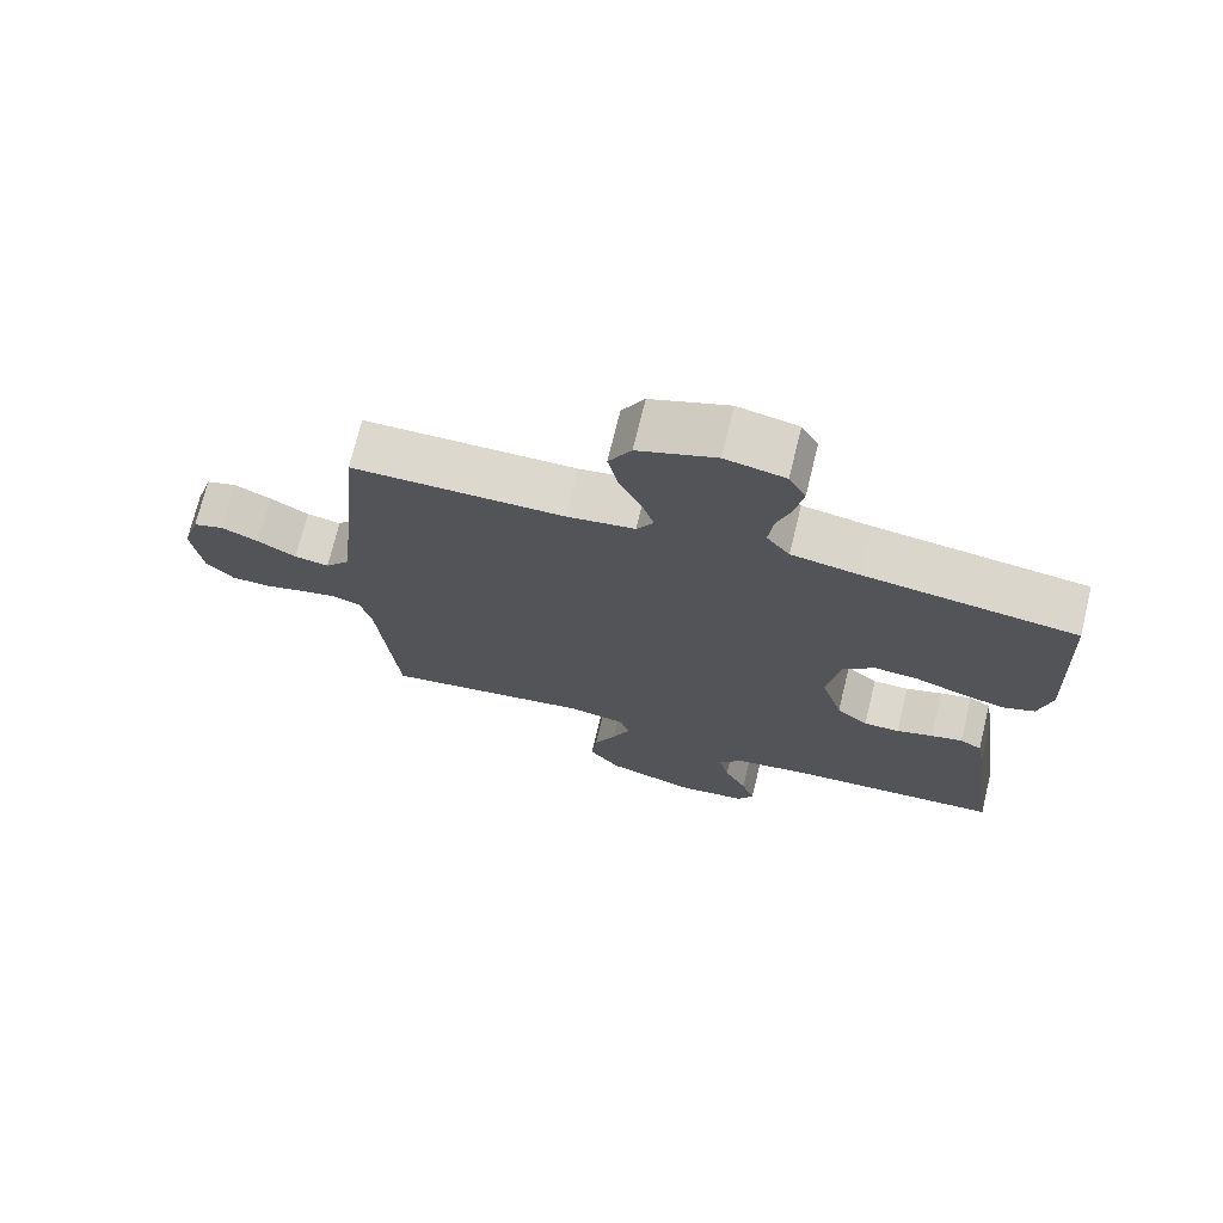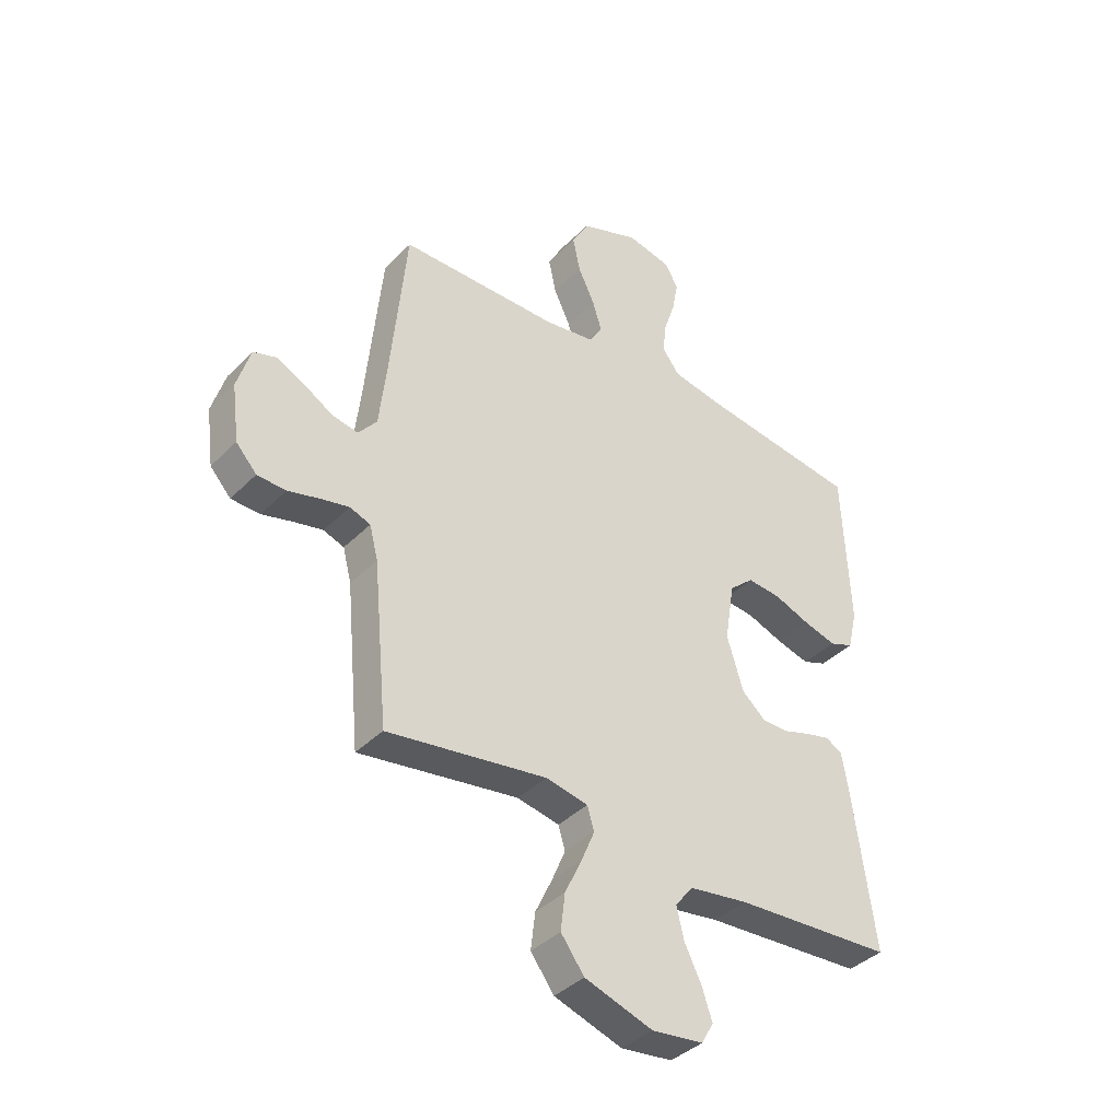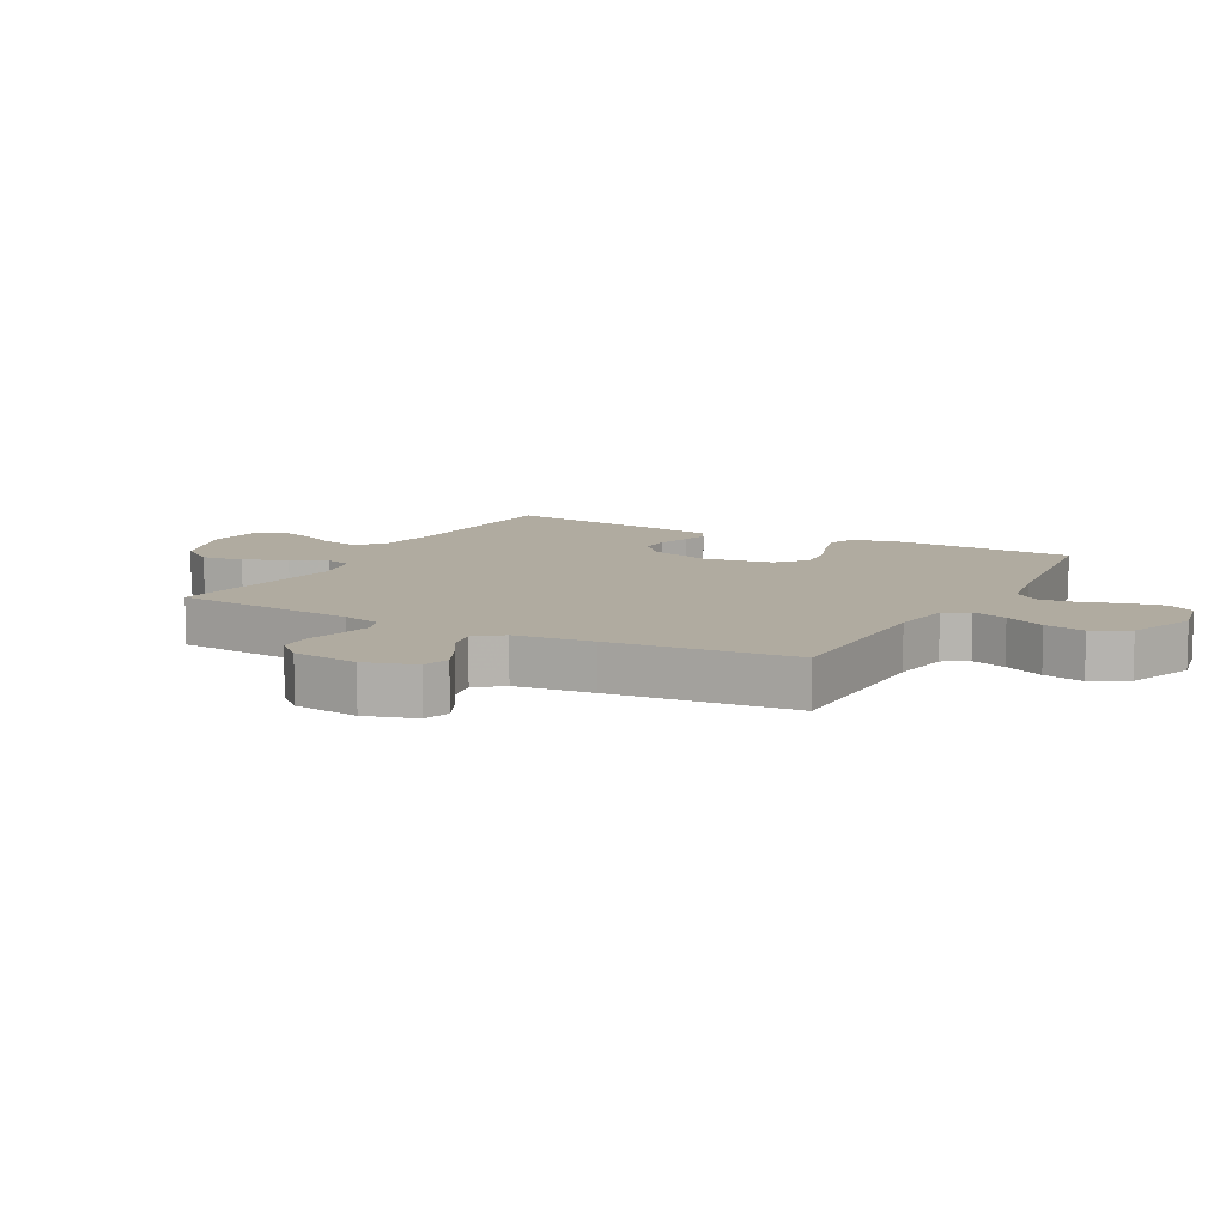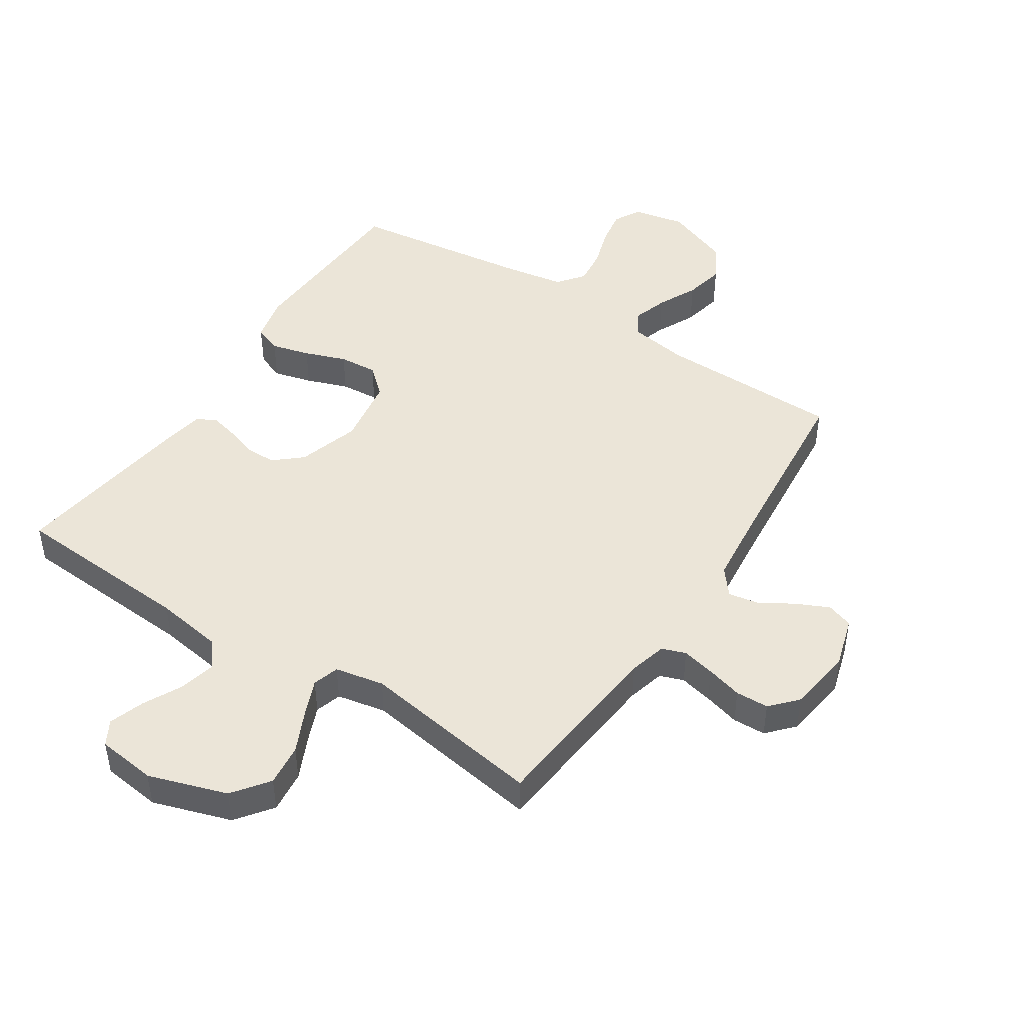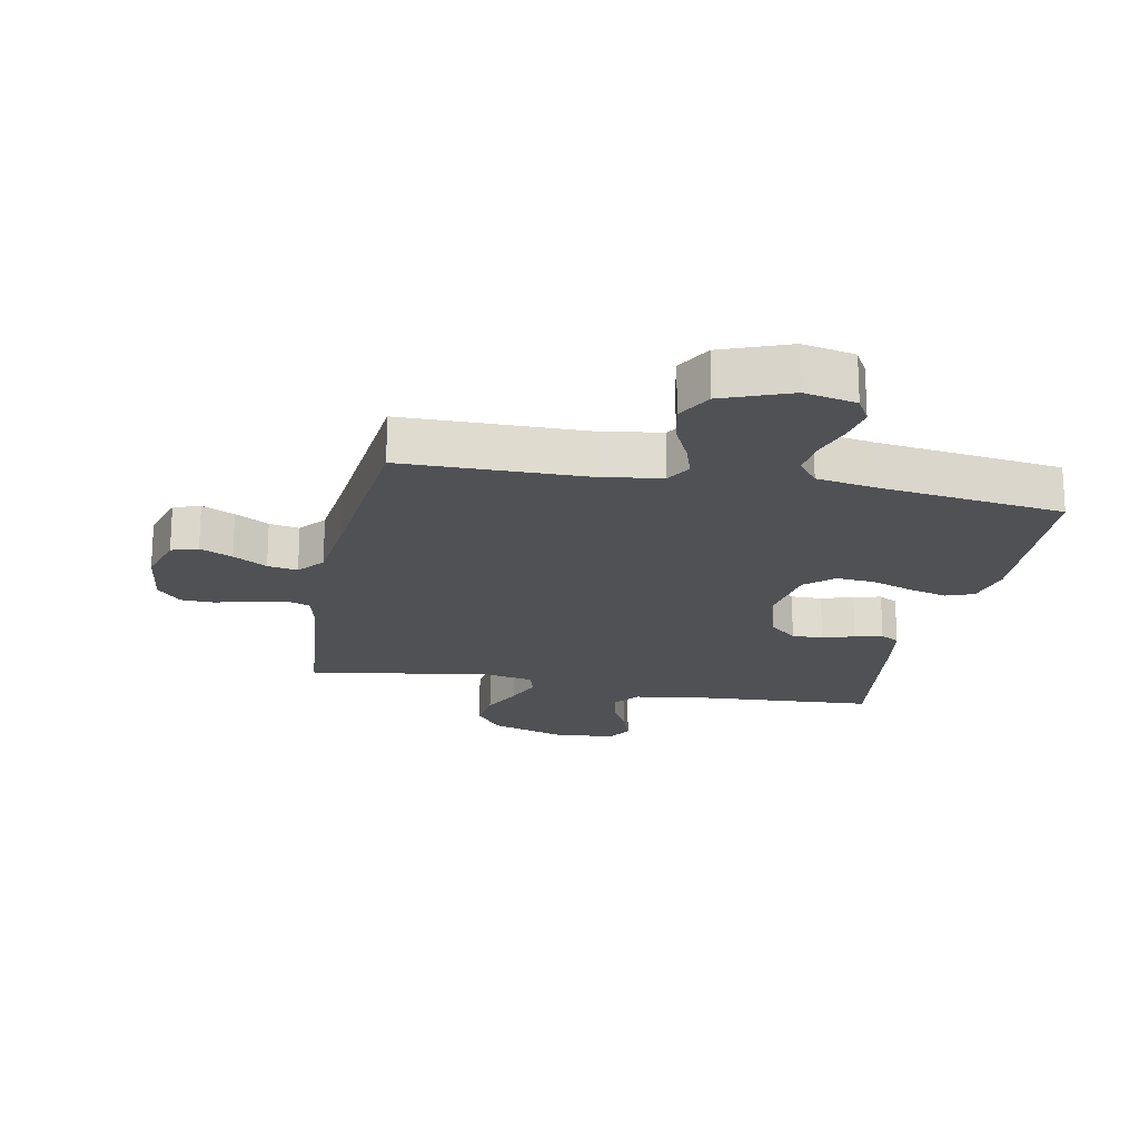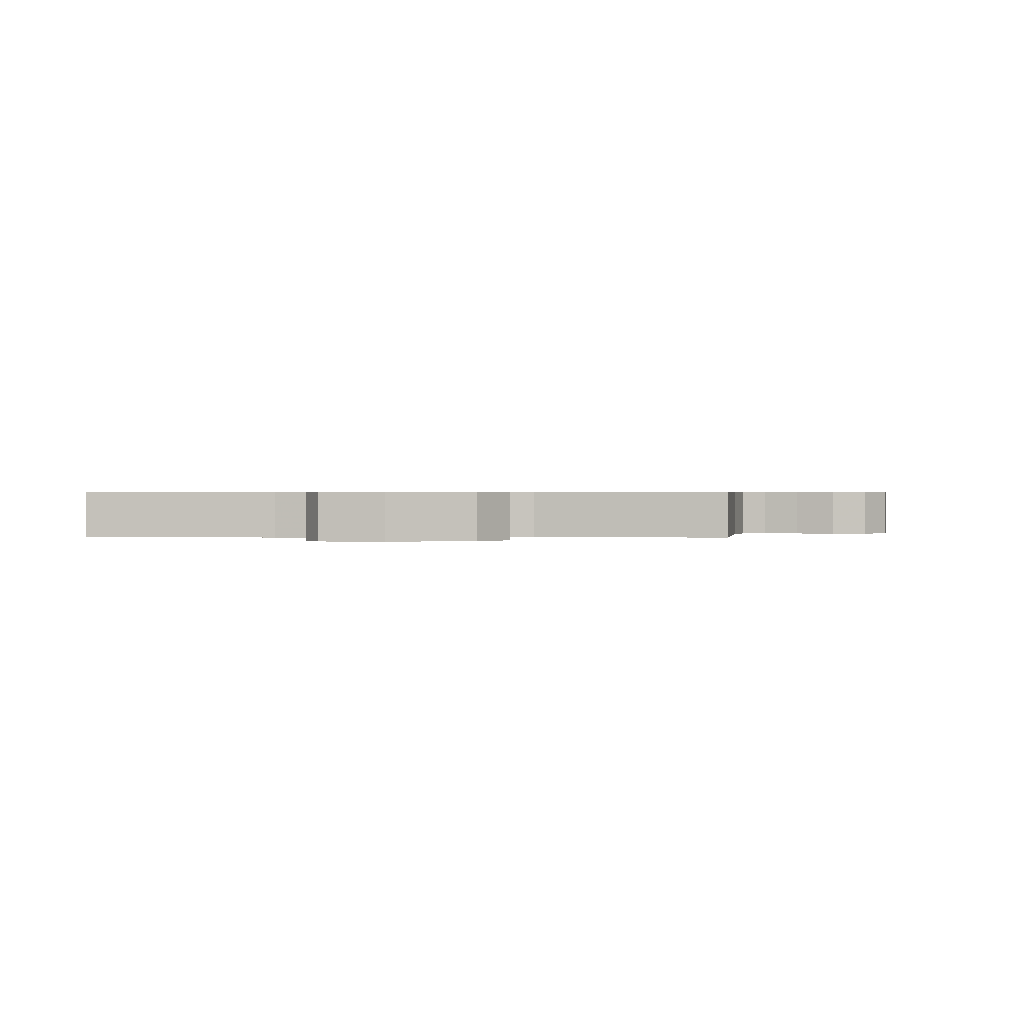
<metadata>
{"format":"obj","ext":"obj","renderer":"f3d","projection":"perspective","resolution":1024,"background":"white","views":[{"elev":72.4,"azim":13.7,"up":"+Z"},{"elev":-38.9,"azim":-39.0,"up":"+Z"},{"elev":9.8,"azim":-61.7,"up":"+Y"},{"elev":46.0,"azim":-146.7,"up":"+Y"},{"elev":-19.6,"azim":-11.1,"up":"+Y"},{"elev":0.5,"azim":-177.6,"up":"+Y"}]}
</metadata>
<code>
v -0.5 0.07 0.5
v -0.2 0.07 0.503
v -0.103 0.07 0.518
v -0.079 0.07 0.558
v -0.097 0.07 0.615
v -0.128 0.07 0.68
v -0.142 0.07 0.746
v -0.11 0.07 0.804
v 0 0.07 0.846
v 0.085 0.07 0.828
v 0.109 0.07 0.784
v 0.098 0.07 0.724
v 0.077 0.07 0.66
v 0.07 0.07 0.6
v 0.103 0.07 0.557
v 0.2 0.07 0.54
v 0.5 0.07 0.5
v 0.513 0.07 0.2
v 0.495 0.07 0.124
v 0.45 0.07 0.107
v 0.387 0.07 0.124
v 0.319 0.07 0.149
v 0.256 0.07 0.154
v 0.21 0.07 0.113
v 0.192 0.07 0
v 0.223 0.07 -0.101
v 0.268 0.07 -0.14
v 0.319 0.07 -0.14
v 0.371 0.07 -0.123
v 0.416 0.07 -0.112
v 0.447 0.07 -0.13
v 0.459 0.07 -0.2
v 0.5 0.07 -0.5
v 0.2 0.07 -0.519
v 0.088 0.07 -0.536
v 0.055 0.07 -0.579
v 0.069 0.07 -0.638
v 0.101 0.07 -0.702
v 0.12 0.07 -0.759
v 0.097 0.07 -0.799
v 0 0.07 -0.811
v -0.128 0.07 -0.769
v -0.172 0.07 -0.71
v -0.164 0.07 -0.641
v -0.132 0.07 -0.573
v -0.107 0.07 -0.513
v -0.12 0.07 -0.47
v -0.2 0.07 -0.454
v -0.5 0.07 -0.5
v -0.528 0.07 -0.2
v -0.544 0.07 -0.138
v -0.583 0.07 -0.124
v -0.637 0.07 -0.136
v -0.696 0.07 -0.152
v -0.75 0.07 -0.15
v -0.789 0.07 -0.107
v -0.803 0.07 0
v -0.778 0.07 0.083
v -0.735 0.07 0.097
v -0.682 0.07 0.072
v -0.627 0.07 0.039
v -0.578 0.07 0.03
v -0.543 0.07 0.073
v -0.529 0.07 0.2
v -0.5 0 0.5
v -0.2 0 0.503
v -0.103 0 0.518
v -0.079 0 0.558
v -0.097 0 0.615
v -0.128 0 0.68
v -0.142 0 0.746
v -0.11 0 0.804
v 0 0 0.846
v 0.085 0 0.828
v 0.109 0 0.784
v 0.098 0 0.724
v 0.077 0 0.66
v 0.07 0 0.6
v 0.103 0 0.557
v 0.2 0 0.54
v 0.5 0 0.5
v 0.513 0 0.2
v 0.495 0 0.124
v 0.45 0 0.107
v 0.387 0 0.124
v 0.319 0 0.149
v 0.256 0 0.154
v 0.21 0 0.113
v 0.192 0 0
v 0.223 0 -0.101
v 0.268 0 -0.14
v 0.319 0 -0.14
v 0.371 0 -0.123
v 0.416 0 -0.112
v 0.447 0 -0.13
v 0.459 0 -0.2
v 0.5 0 -0.5
v 0.2 0 -0.519
v 0.088 0 -0.536
v 0.055 0 -0.579
v 0.069 0 -0.638
v 0.101 0 -0.702
v 0.12 0 -0.759
v 0.097 0 -0.799
v 0 0 -0.811
v -0.128 0 -0.769
v -0.172 0 -0.71
v -0.164 0 -0.641
v -0.132 0 -0.573
v -0.107 0 -0.513
v -0.12 0 -0.47
v -0.2 0 -0.454
v -0.5 0 -0.5
v -0.528 0 -0.2
v -0.544 0 -0.138
v -0.583 0 -0.124
v -0.637 0 -0.136
v -0.696 0 -0.152
v -0.75 0 -0.15
v -0.789 0 -0.107
v -0.803 0 0
v -0.778 0 0.083
v -0.735 0 0.097
v -0.682 0 0.072
v -0.627 0 0.039
v -0.578 0 0.03
v -0.543 0 0.073
v -0.529 0 0.2
f 58 59 60 61
f 56 57 58 61
f 56 61 62
f 53 54 55 56
f 52 53 56 62
f 51 52 62 63
f 48 49 50
f 47 48 50 51
f 42 43 44 45
f 42 45 46
f 41 42 46
f 40 41 46 47
f 37 38 39 40
f 36 37 40 47
f 31 32 33 34
f 31 34 35
f 28 29 30 31
f 28 31 35
f 27 28 35 36
f 19 20 21 22
f 17 18 19 22
f 16 17 22 23
f 15 16 23 24
f 10 11 12 13
f 10 13 14
f 9 10 14
f 8 9 14
f 5 6 7 8
f 4 5 8 14
f 3 4 14 15
f 64 1 2
f 64 2 3
f 26 27 36 47
f 25 26 47 51
f 25 51 63 64
f 24 25 64
f 3 15 24 64
f 125 124 123 122
f 125 122 121 120
f 126 125 120
f 120 119 118 117
f 126 120 117 116
f 127 126 116 115
f 114 113 112
f 115 114 112 111
f 109 108 107 106
f 110 109 106
f 110 106 105
f 111 110 105 104
f 104 103 102 101
f 111 104 101 100
f 98 97 96 95
f 99 98 95
f 95 94 93 92
f 99 95 92
f 100 99 92 91
f 86 85 84 83
f 86 83 82 81
f 87 86 81 80
f 88 87 80 79
f 77 76 75 74
f 78 77 74
f 78 74 73
f 78 73 72
f 72 71 70 69
f 78 72 69 68
f 79 78 68 67
f 66 65 128
f 67 66 128
f 111 100 91 90
f 115 111 90 89
f 128 127 115 89
f 128 89 88
f 128 88 79 67
f 1 65 66 2
f 2 66 67 3
f 3 67 68 4
f 4 68 69 5
f 5 69 70 6
f 6 70 71 7
f 7 71 72 8
f 8 72 73 9
f 9 73 74 10
f 10 74 75 11
f 11 75 76 12
f 12 76 77 13
f 13 77 78 14
f 14 78 79 15
f 15 79 80 16
f 16 80 81 17
f 17 81 82 18
f 18 82 83 19
f 19 83 84 20
f 20 84 85 21
f 21 85 86 22
f 22 86 87 23
f 23 87 88 24
f 24 88 89 25
f 25 89 90 26
f 26 90 91 27
f 27 91 92 28
f 28 92 93 29
f 29 93 94 30
f 30 94 95 31
f 31 95 96 32
f 32 96 97 33
f 33 97 98 34
f 34 98 99 35
f 35 99 100 36
f 36 100 101 37
f 37 101 102 38
f 38 102 103 39
f 39 103 104 40
f 40 104 105 41
f 41 105 106 42
f 42 106 107 43
f 43 107 108 44
f 44 108 109 45
f 45 109 110 46
f 46 110 111 47
f 47 111 112 48
f 48 112 113 49
f 49 113 114 50
f 50 114 115 51
f 51 115 116 52
f 52 116 117 53
f 53 117 118 54
f 54 118 119 55
f 55 119 120 56
f 56 120 121 57
f 57 121 122 58
f 58 122 123 59
f 59 123 124 60
f 60 124 125 61
f 61 125 126 62
f 62 126 127 63
f 63 127 128 64
f 64 128 65 1

</code>
